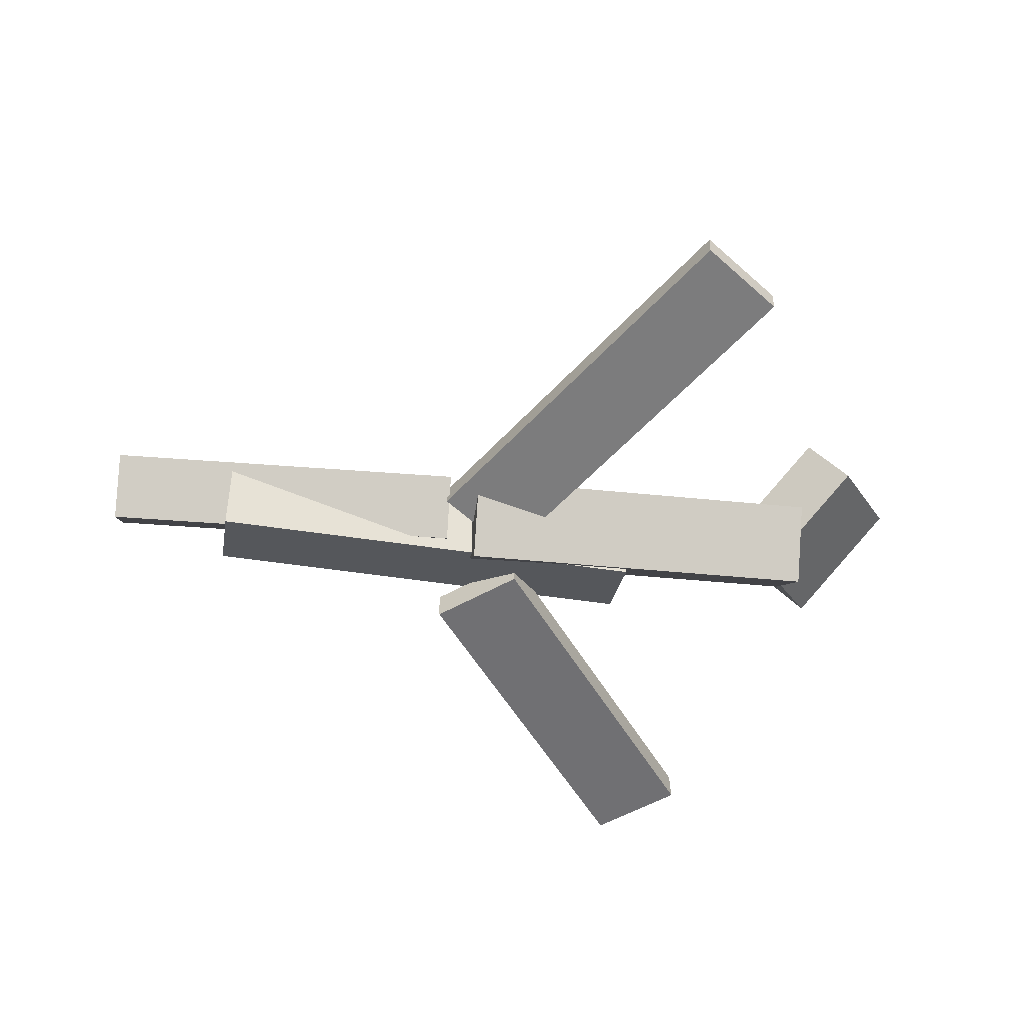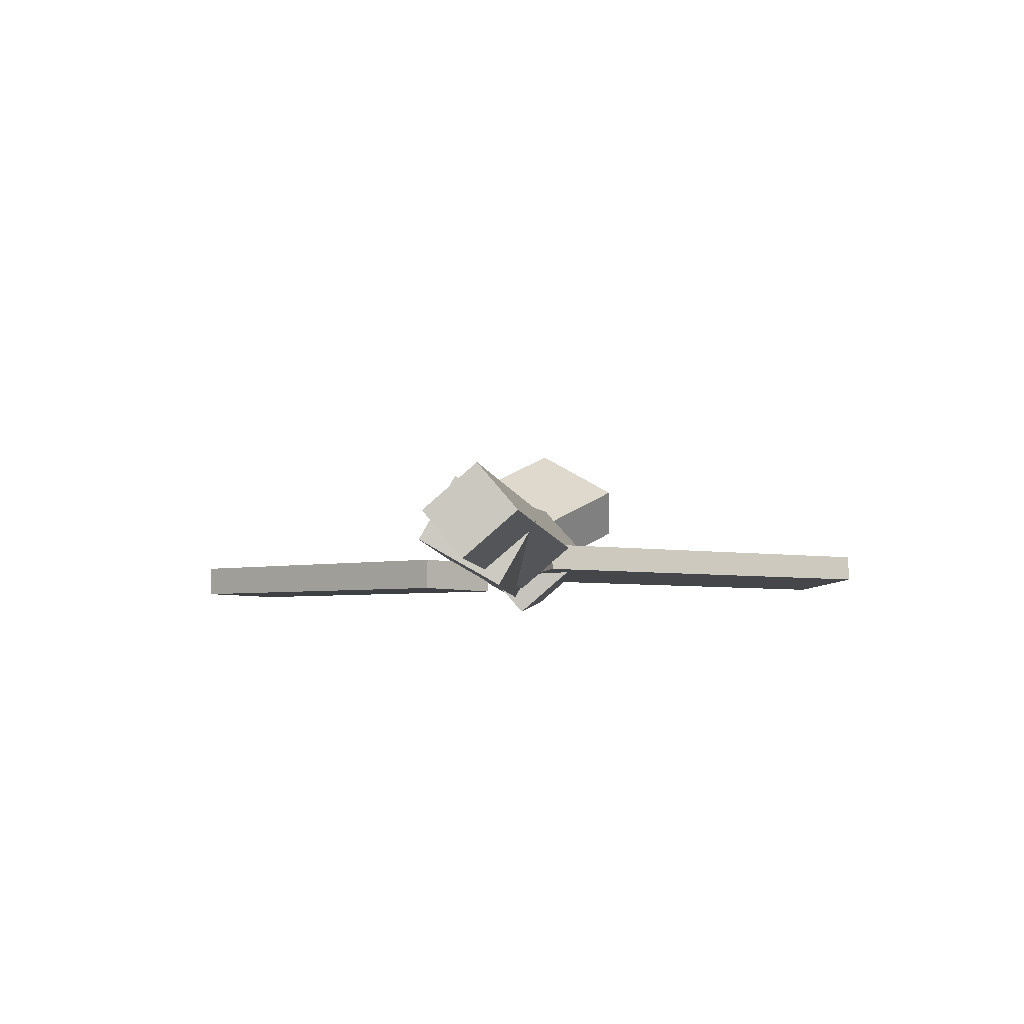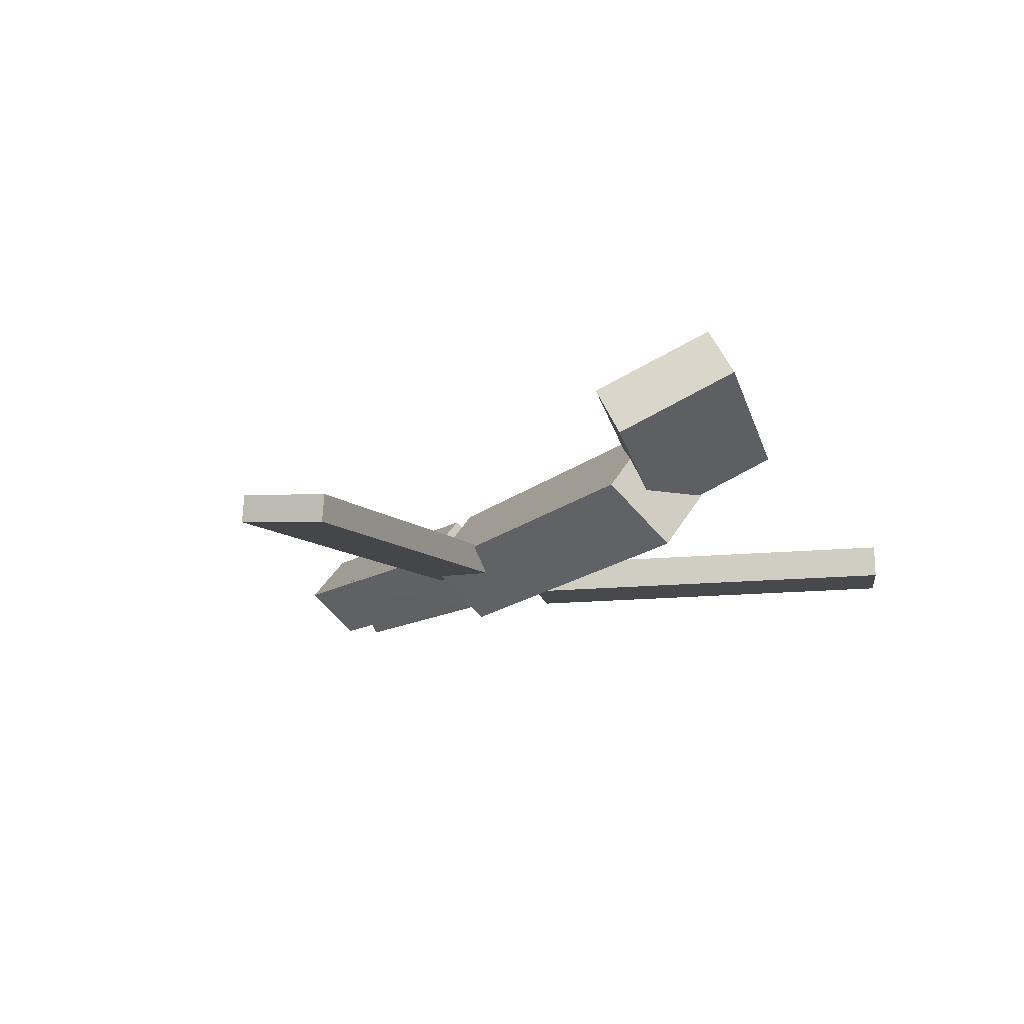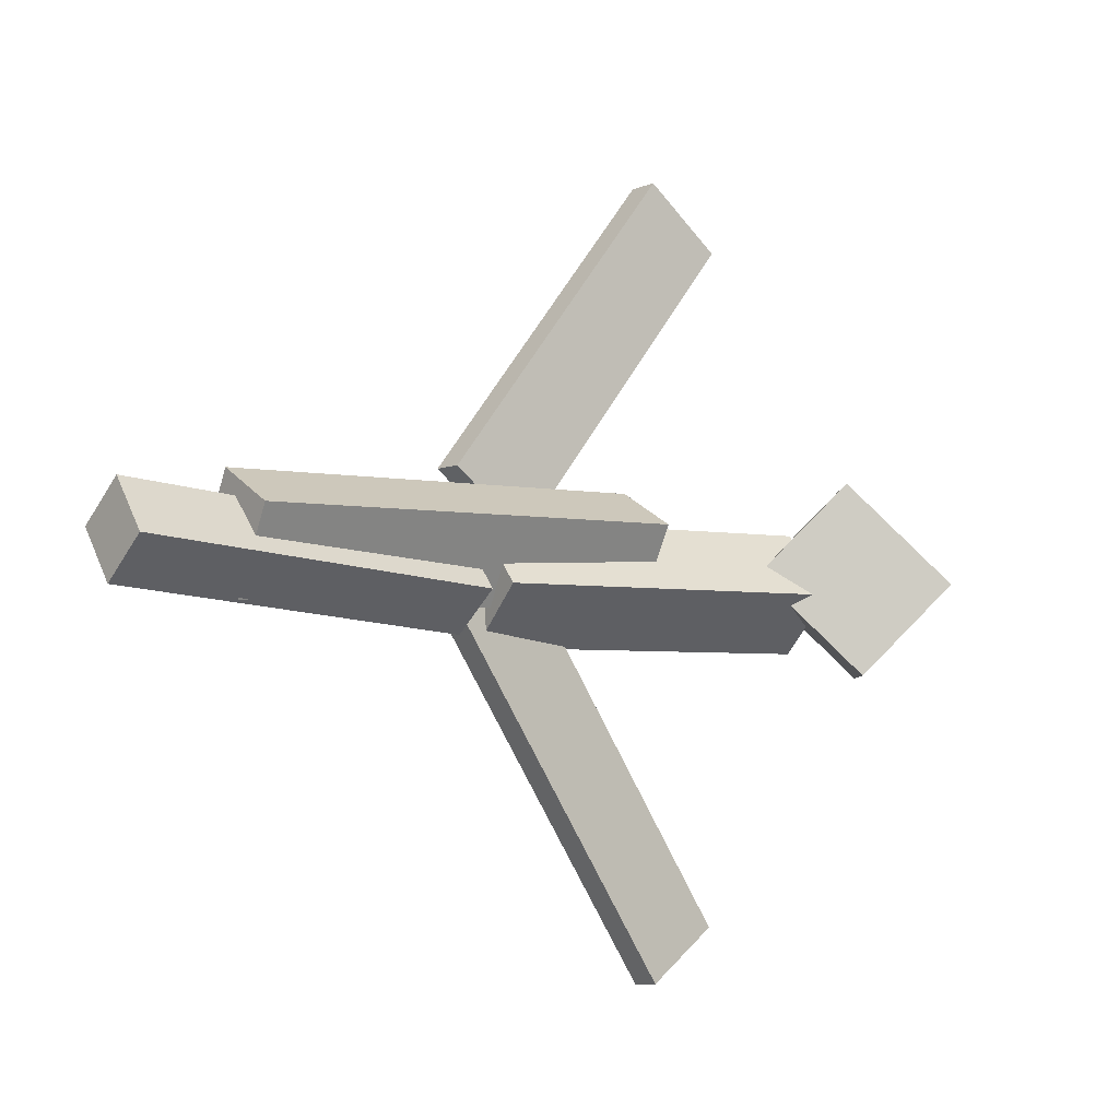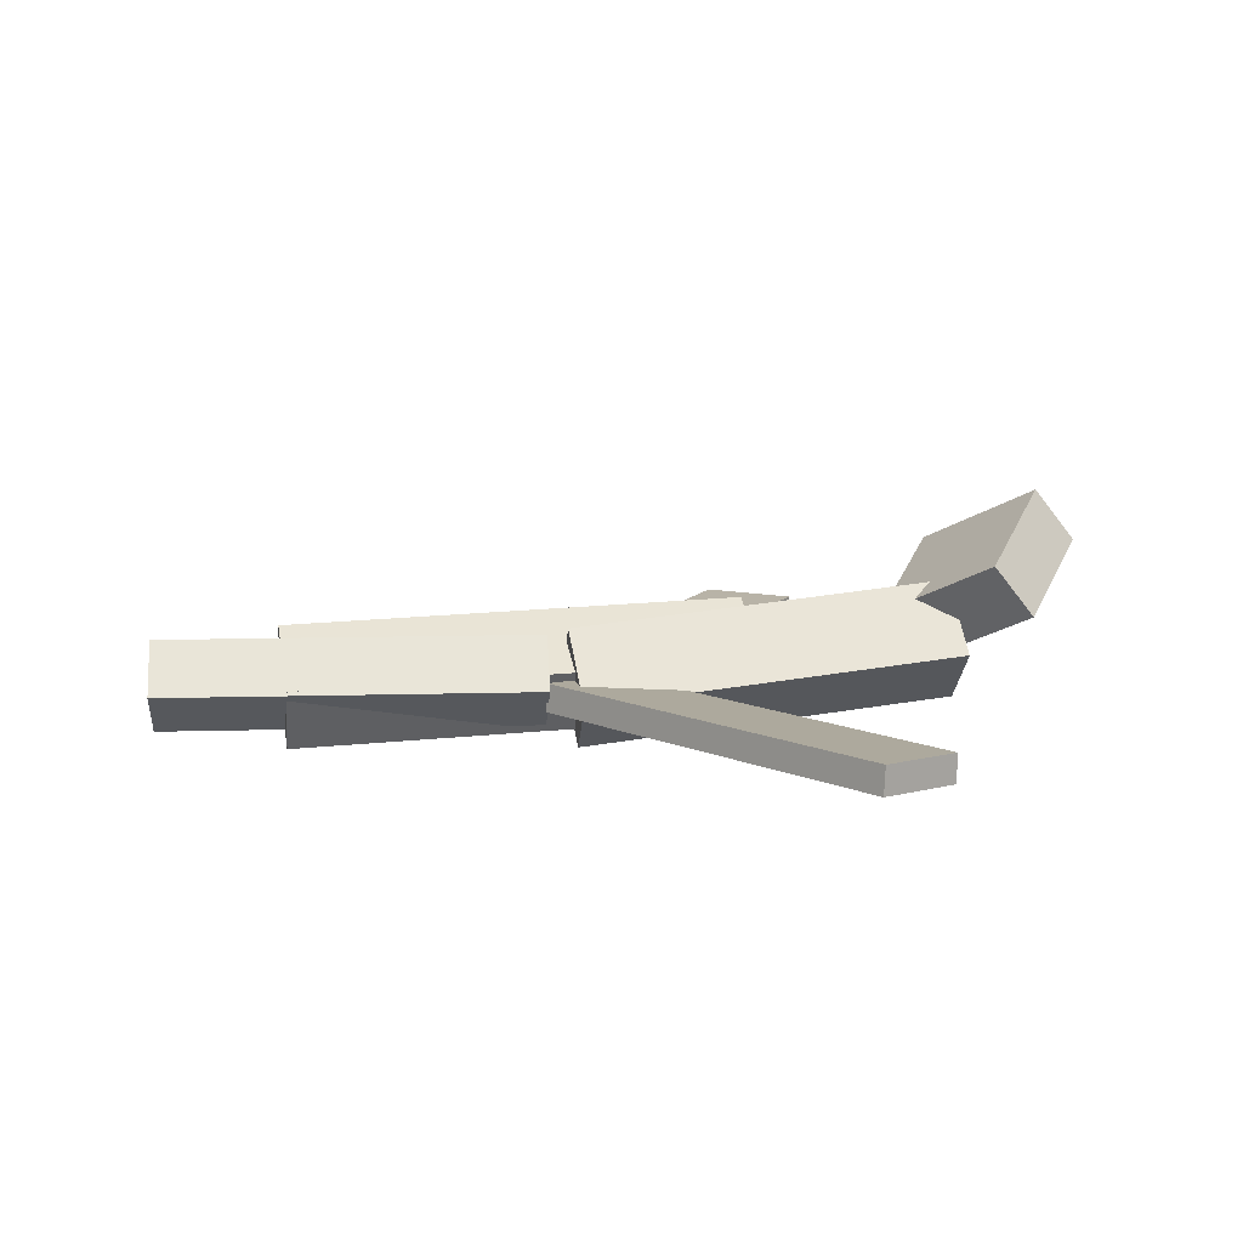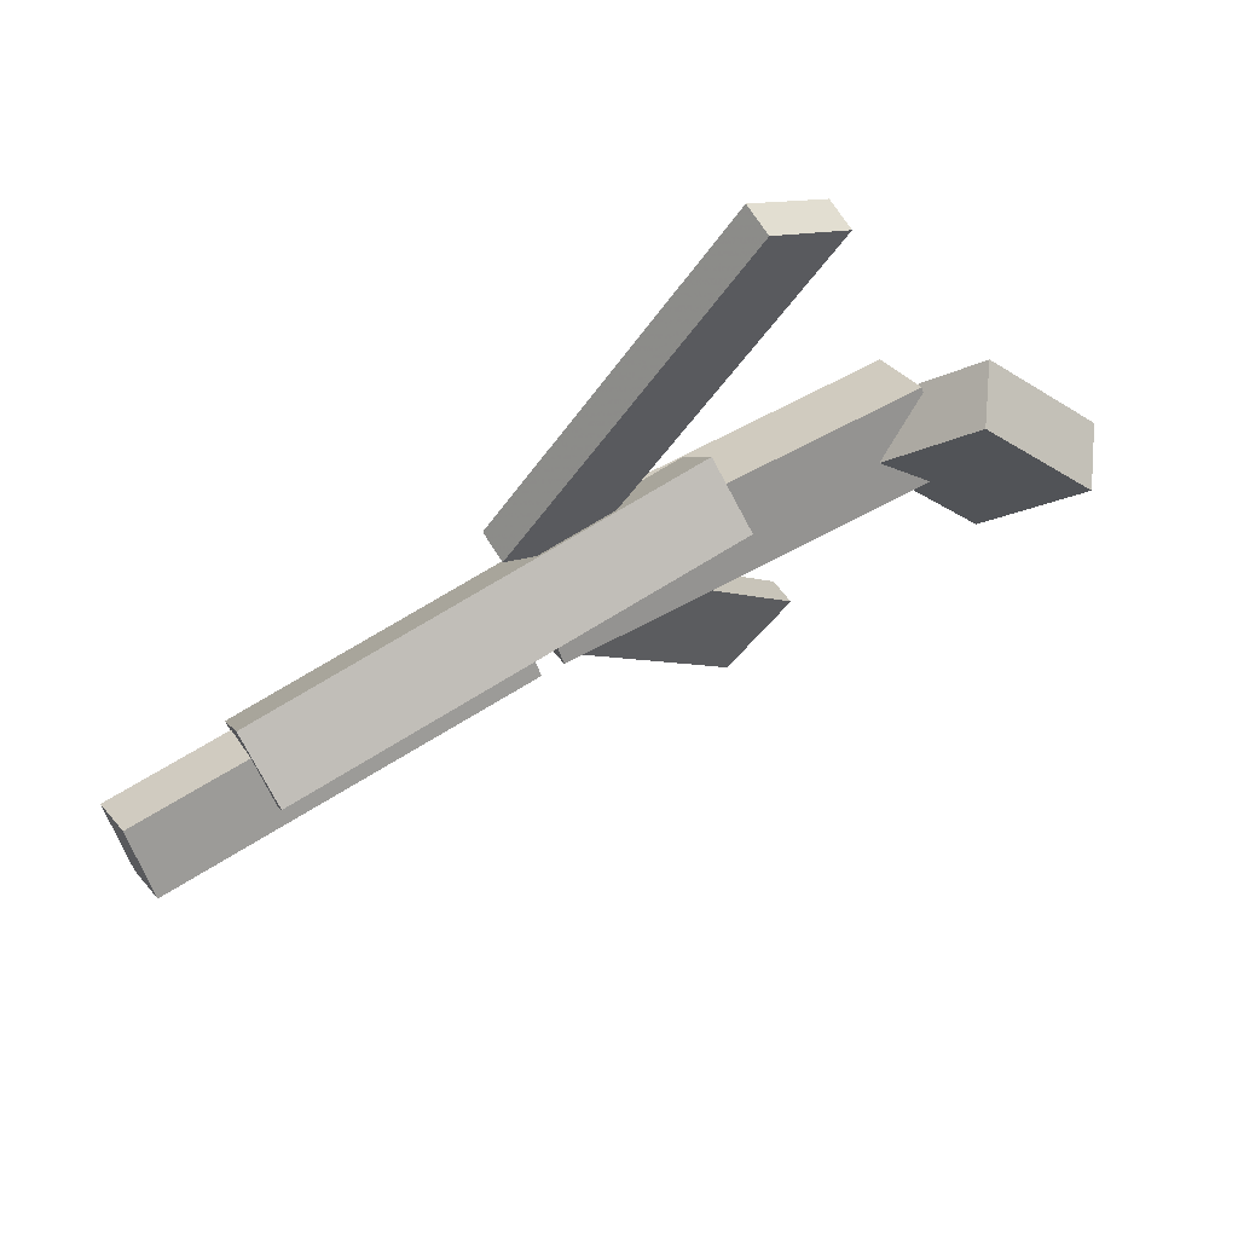
<metadata>
{"format":"obj","ext":"obj","renderer":"f3d","projection":"perspective","resolution":1024,"background":"white","views":[{"elev":-56.0,"azim":172.4,"up":"+Y"},{"elev":-6.2,"azim":95.6,"up":"+Y"},{"elev":-10.3,"azim":-119.6,"up":"+Y"},{"elev":-6.7,"azim":140.4,"up":"+Z"},{"elev":11.8,"azim":170.9,"up":"+Y"},{"elev":66.4,"azim":146.9,"up":"+Z"}]}
</metadata>
<code>
v 0.02686 -0.02936 -0.03779
v -0.03155 -0.0345 0.002005
v 0.02801 -0.05003 -0.03875
v -0.03039 -0.05516 0.001037
v -0.1504 -0.02711 -0.2977
v -0.2088 -0.03224 -0.2579
v -0.1493 -0.04777 -0.2987
v -0.2077 -0.05291 -0.2589
f 1.0 7.0 5.0
f 1.0 3.0 7.0
f 1.0 4.0 3.0
f 1.0 2.0 4.0
f 3.0 8.0 7.0
f 3.0 4.0 8.0
f 5.0 7.0 8.0
f 5.0 8.0 6.0
f 1.0 5.0 6.0
f 1.0 6.0 2.0
f 2.0 6.0 8.0
f 2.0 8.0 4.0
v -0.1282 -0.03412 0.06143
v 0.2133 -0.04168 0.04892
v -0.1281 0.01426 0.03372
v 0.2133 0.006697 0.0212
v -0.1312 -0.06905 0.000454
v 0.2103 -0.07661 -0.01206
v -0.1311 -0.02067 -0.02726
v 0.2103 -0.02823 -0.03978
f 9.0 15.0 13.0
f 9.0 11.0 15.0
f 9.0 12.0 11.0
f 9.0 10.0 12.0
f 11.0 16.0 15.0
f 11.0 12.0 16.0
f 13.0 15.0 16.0
f 13.0 16.0 14.0
f 9.0 13.0 14.0
f 9.0 14.0 10.0
f 10.0 14.0 16.0
f 10.0 16.0 12.0
v -0.2792 -0.01697 -0.05101
v -0.2816 -0.05891 -0.001924
v -0.2737 0.03126 -0.009521
v -0.2761 -0.01069 0.03956
v 0.003213 -0.04265 -0.05895
v 0.0007782 -0.0846 -0.009867
v 0.008766 0.005569 -0.01746
v 0.006331 -0.03638 0.03162
f 17.0 23.0 21.0
f 17.0 19.0 23.0
f 17.0 20.0 19.0
f 17.0 18.0 20.0
f 19.0 24.0 23.0
f 19.0 20.0 24.0
f 21.0 23.0 24.0
f 21.0 24.0 22.0
f 17.0 21.0 22.0
f 17.0 22.0 18.0
f 18.0 22.0 24.0
f 18.0 24.0 20.0
v 0.3014 -0.02915 0.034
v 0.3035 0.004891 -0.005914
v 0.02238 -0.03134 0.0175
v 0.02447 0.002705 -0.02241
v 0.3035 -0.06412 0.004282
v 0.3055 -0.03008 -0.03563
v 0.02441 -0.06631 -0.01222
v 0.02651 -0.03227 -0.05213
f 25.0 31.0 29.0
f 25.0 27.0 31.0
f 25.0 28.0 27.0
f 25.0 26.0 28.0
f 27.0 32.0 31.0
f 27.0 28.0 32.0
f 29.0 31.0 32.0
f 29.0 32.0 30.0
f 25.0 29.0 30.0
f 25.0 30.0 26.0
f 26.0 30.0 32.0
f 26.0 32.0 28.0
v -0.2896 0.05178 -0.07085
v -0.3202 0.01364 -0.06948
v -0.3409 0.09532 -0.00213
v -0.3714 0.05718 -0.0007625
v -0.2275 0.004749 0.005282
v -0.2581 -0.03339 0.006649
v -0.2788 0.04828 0.074
v -0.3093 0.01014 0.07536
f 33.0 39.0 37.0
f 33.0 35.0 39.0
f 33.0 36.0 35.0
f 33.0 34.0 36.0
f 35.0 40.0 39.0
f 35.0 36.0 40.0
f 37.0 39.0 40.0
f 37.0 40.0 38.0
f 33.0 37.0 38.0
f 33.0 38.0 34.0
f 34.0 38.0 40.0
f 34.0 40.0 36.0
v 0.02164 -0.06505 0.06933
v -0.03788 -0.06425 0.02361
v 0.02226 -0.04088 0.06894
v -0.03726 -0.04008 0.02322
v -0.1573 -0.05671 0.3024
v -0.2168 -0.05591 0.2566
v -0.1566 -0.03255 0.302
v -0.2162 -0.03175 0.2563
f 41.0 47.0 45.0
f 41.0 43.0 47.0
f 41.0 44.0 43.0
f 41.0 42.0 44.0
f 43.0 48.0 47.0
f 43.0 44.0 48.0
f 45.0 47.0 48.0
f 45.0 48.0 46.0
f 41.0 45.0 46.0
f 41.0 46.0 42.0
f 42.0 46.0 48.0
f 42.0 48.0 44.0

</code>
